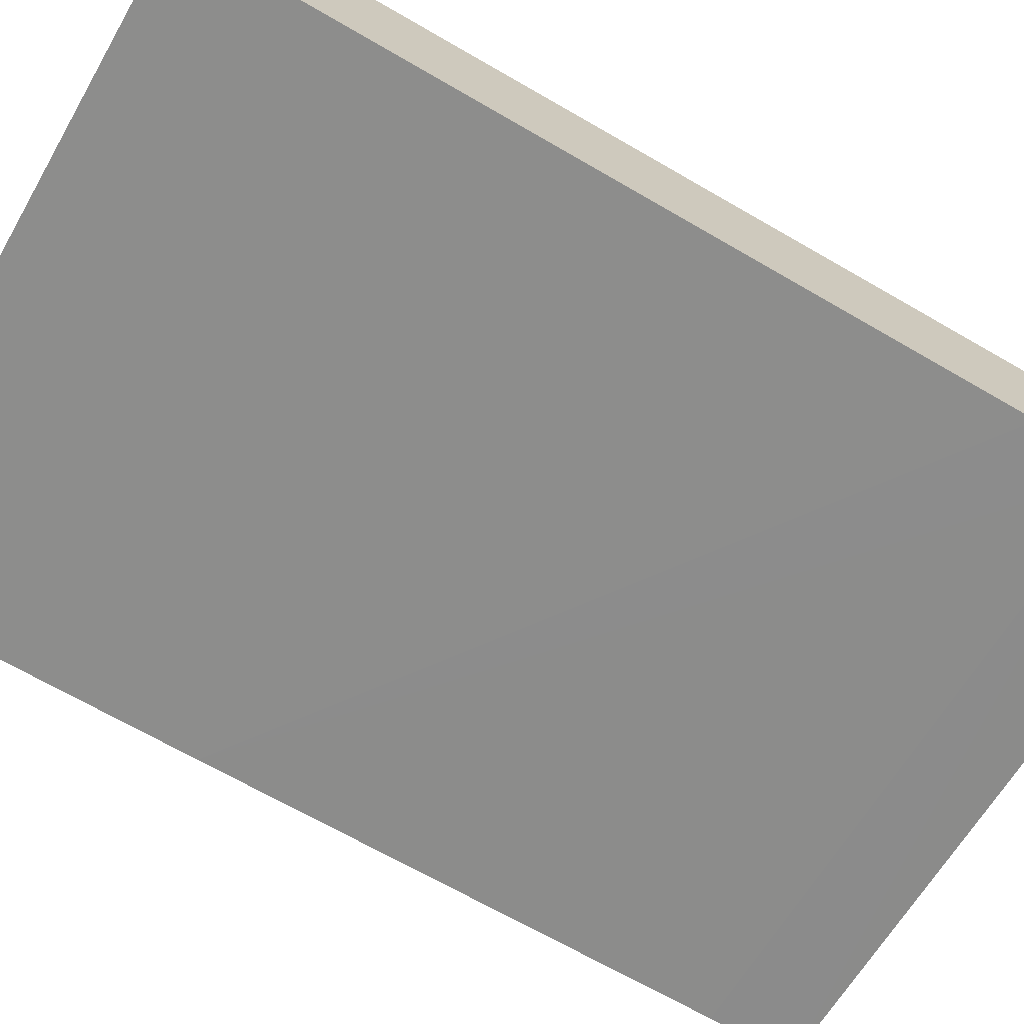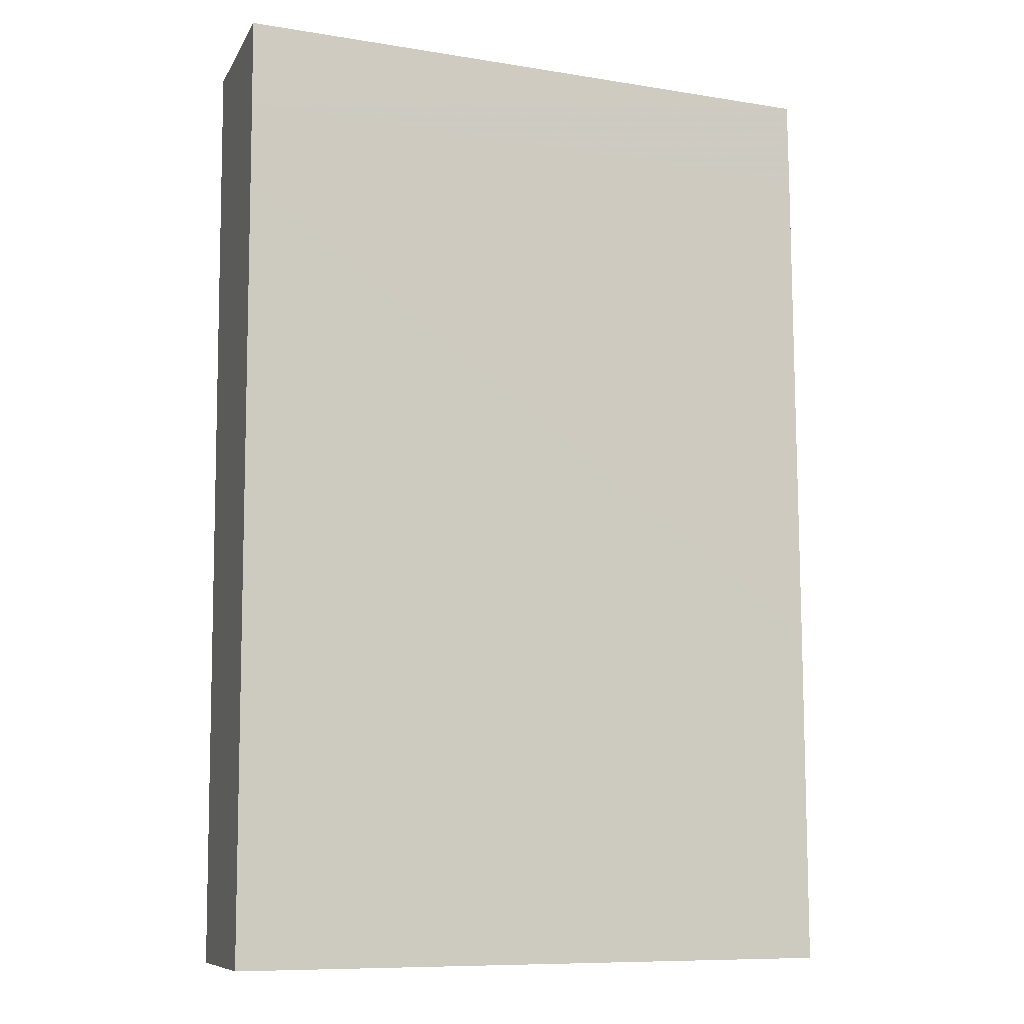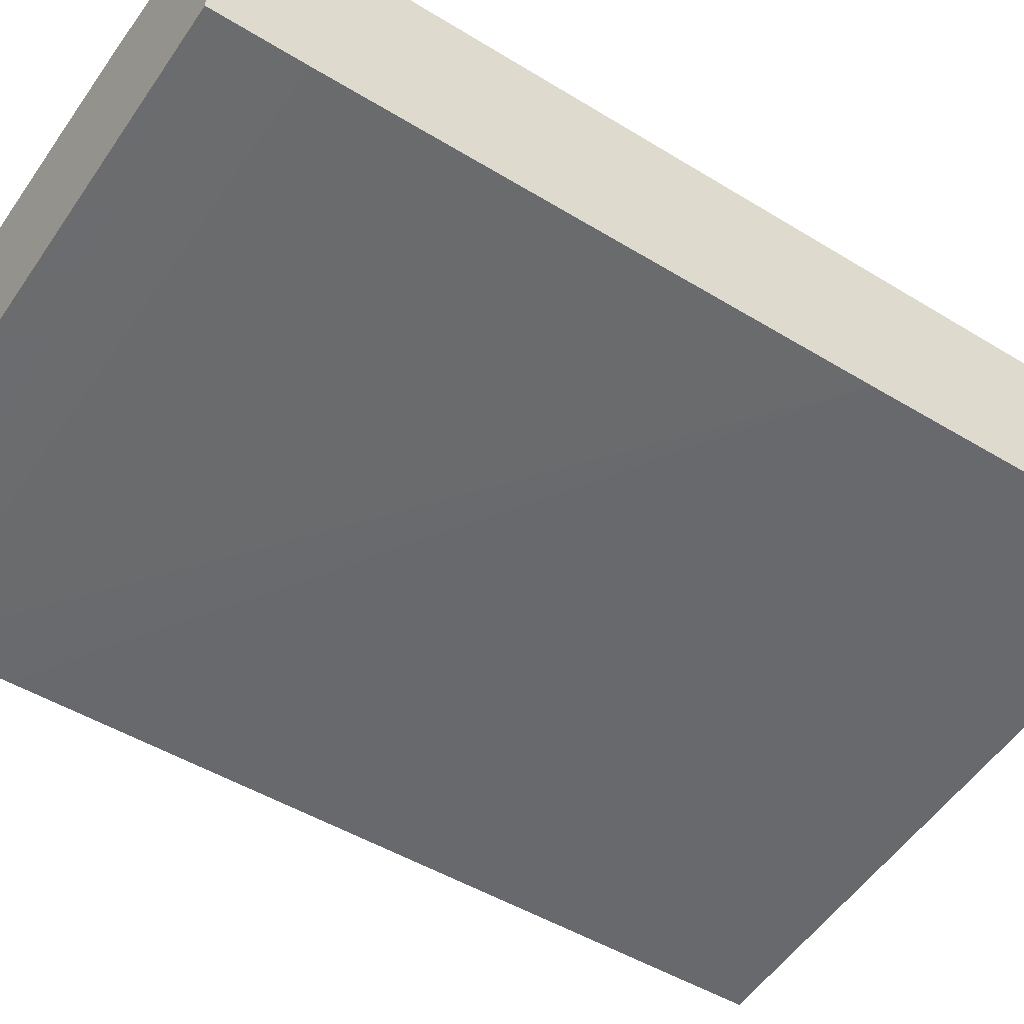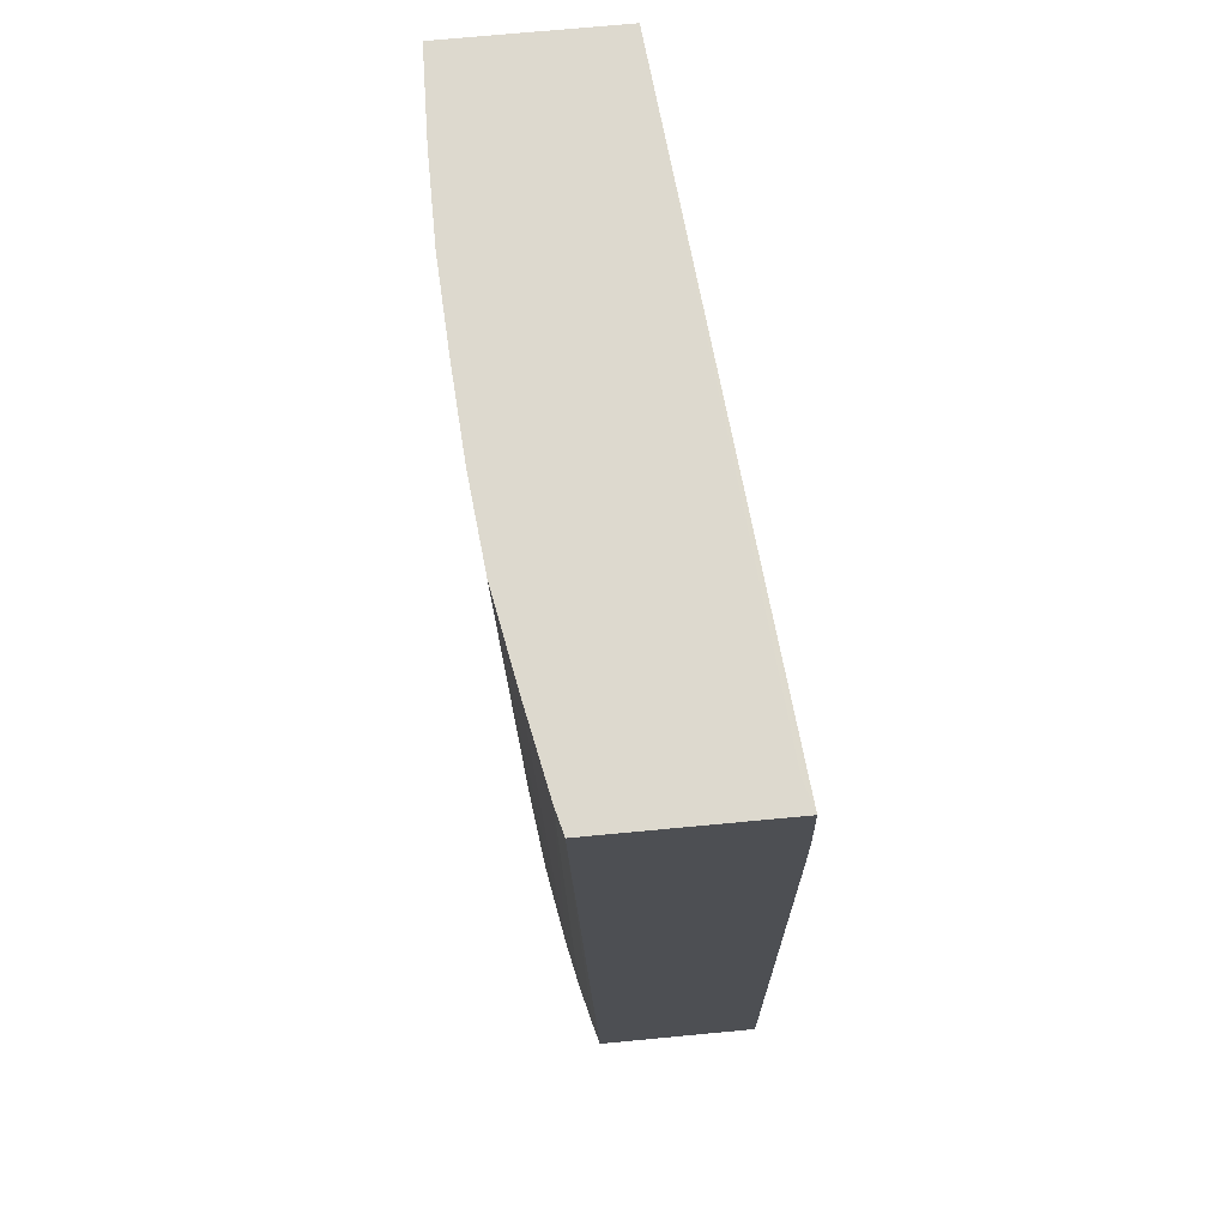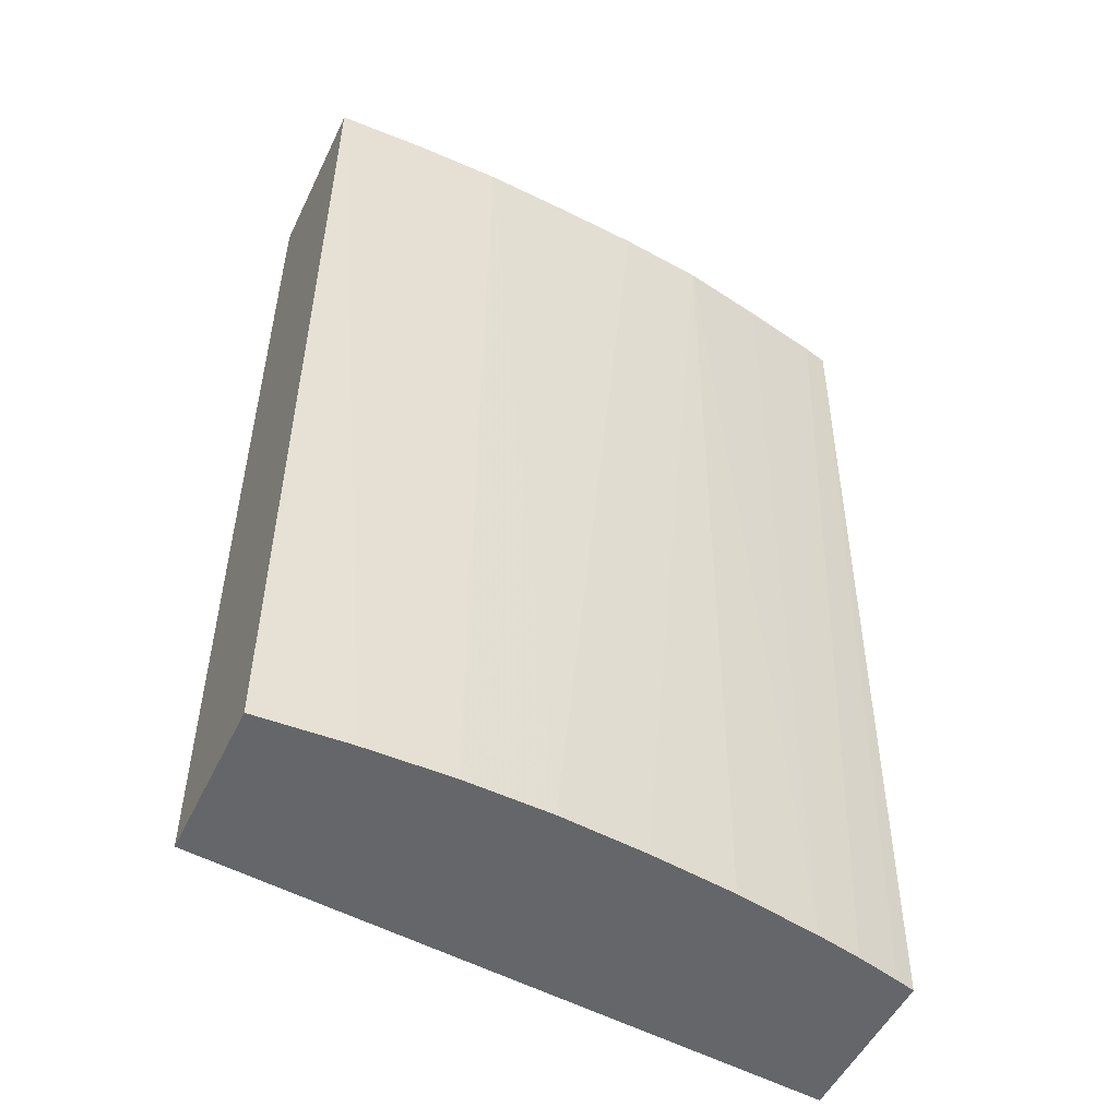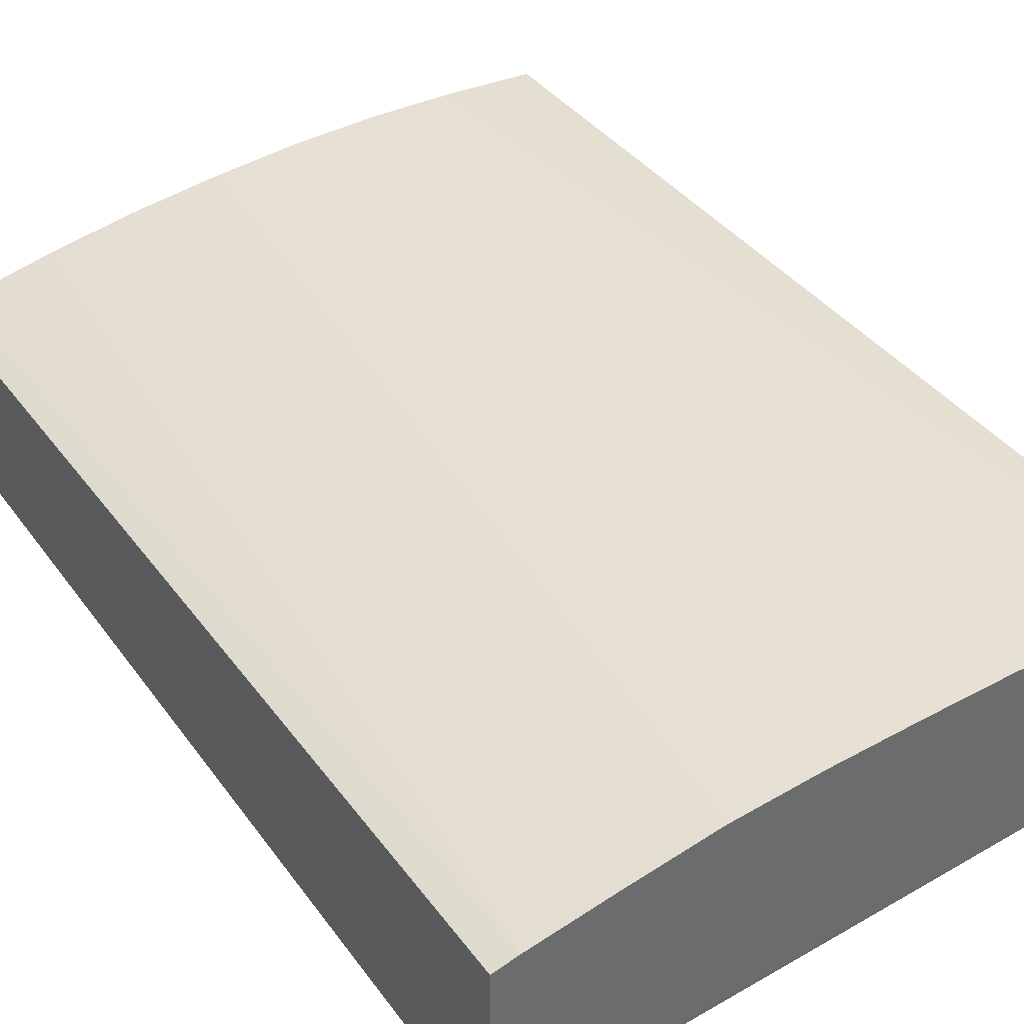
<metadata>
{"format":"obj","ext":"obj","renderer":"f3d","projection":"perspective","resolution":1024,"background":"white","views":[{"elev":-69.5,"azim":-120.1,"up":"+Y"},{"elev":-9.2,"azim":-17.9,"up":"+Z"},{"elev":-48.0,"azim":55.9,"up":"+Y"},{"elev":71.7,"azim":-95.4,"up":"+Z"},{"elev":-51.7,"azim":154.7,"up":"+Z"},{"elev":39.2,"azim":-32.0,"up":"+Y"}]}
</metadata>
<code>
v -0.0004278 0.0428 0.03581
v -0.0005054 0.04281 0.03581
v -0.0004278 0.03907 0.03581
v -0.0004278 0.04244 0.01441
v -0.000504 0.04245 0.01441
v -0.002455 0.04286 0.03581
v -0.002453 0.04256 0.01441
v -0.01396 0.03788 0.03581
v -0.01458 0.0377 0.0358
v -0.01458 0.03764 0.03385
v -0.0004278 0.03902 0.03385
v -0.0004278 0.03882 0.01441
v -0.004404 0.04287 0.03581
v -0.004403 0.04258 0.01441
v -0.01458 0.03894 0.03581
v -0.01458 0.03762 0.0319
v -0.0004278 0.03887 0.02216
v -0.0004278 0.03882 0.01444
v -0.01458 0.03751 0.01441
v -0.006354 0.04278 0.03581
v -0.004456 0.04258 0.01441
v -0.006352 0.04251 0.01441
v -0.01458 0.0416 0.03581
v -0.01458 0.03752 0.01631
v -0.01458 0.04118 0.01441
v -0.008302 0.04266 0.03581
v -0.006405 0.04251 0.01441
v -0.01403 0.04174 0.03581
v -0.01415 0.04129 0.01441
v -0.0142 0.04128 0.01441
v -0.01025 0.04247 0.03581
v -0.0083 0.04233 0.01441
v -0.014 0.04175 0.03581
v -0.01315 0.04154 0.01441
v -0.01317 0.04154 0.01441
v -0.0122 0.04211 0.03581
v -0.01025 0.04209 0.01441
v -0.0103 0.04208 0.01441
v -0.01217 0.04175 0.01441
f 1 2 6
f 1 6 13
f 1 13 20
f 1 20 26
f 1 26 31
f 1 31 36
f 1 36 33
f 1 33 28
f 1 28 23
f 1 23 15
f 1 15 8
f 1 8 3
f 1 3 11
f 1 11 17
f 1 17 18
f 1 18 12
f 1 12 4
f 1 4 5
f 1 5 2
f 2 5 7
f 2 7 6
f 3 8 9
f 3 9 10
f 3 10 11
f 4 12 19
f 4 19 25
f 4 25 30
f 4 30 29
f 4 29 35
f 4 35 34
f 4 34 39
f 4 39 38
f 4 38 37
f 4 37 32
f 4 32 27
f 4 27 22
f 4 22 21
f 4 21 14
f 4 14 7
f 4 7 5
f 6 7 14
f 6 14 13
f 8 15 9
f 9 15 23
f 9 23 25
f 9 25 19
f 9 19 24
f 9 24 16
f 9 16 10
f 10 16 17
f 10 17 11
f 12 18 19
f 13 14 21
f 13 21 22
f 13 22 20
f 16 24 17
f 17 24 18
f 18 24 19
f 20 22 26
f 22 27 26
f 23 28 29
f 23 29 30
f 23 30 25
f 26 27 32
f 26 32 31
f 28 33 34
f 28 34 35
f 28 35 29
f 31 32 37
f 31 37 38
f 31 38 39
f 31 39 36
f 33 36 39
f 33 39 34

</code>
